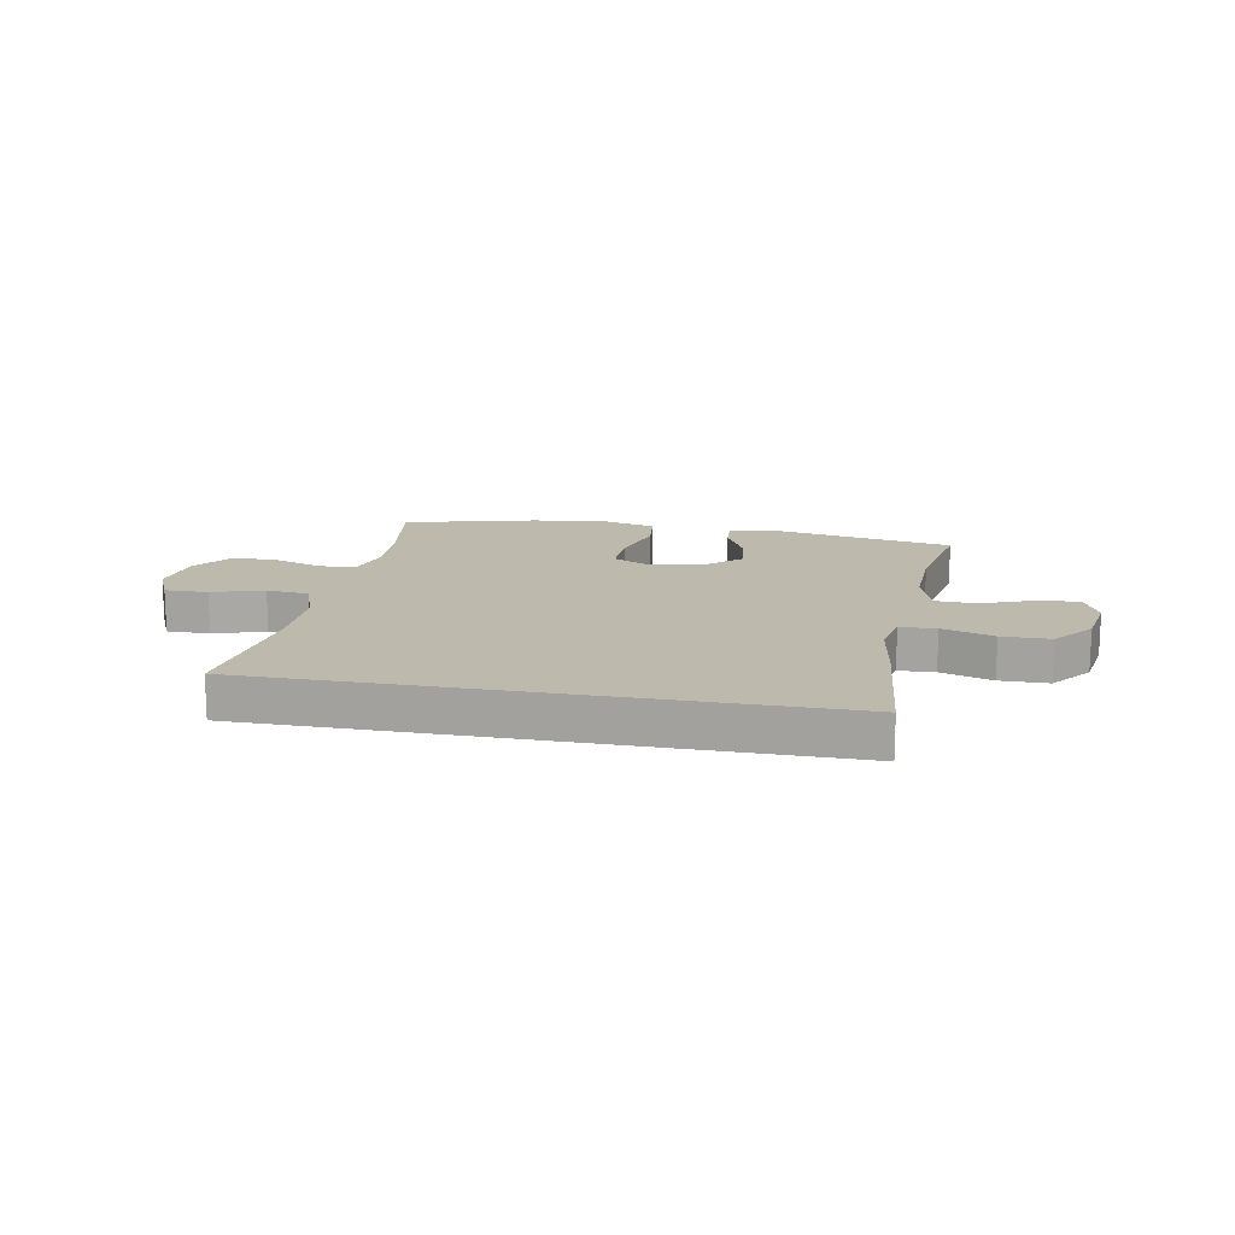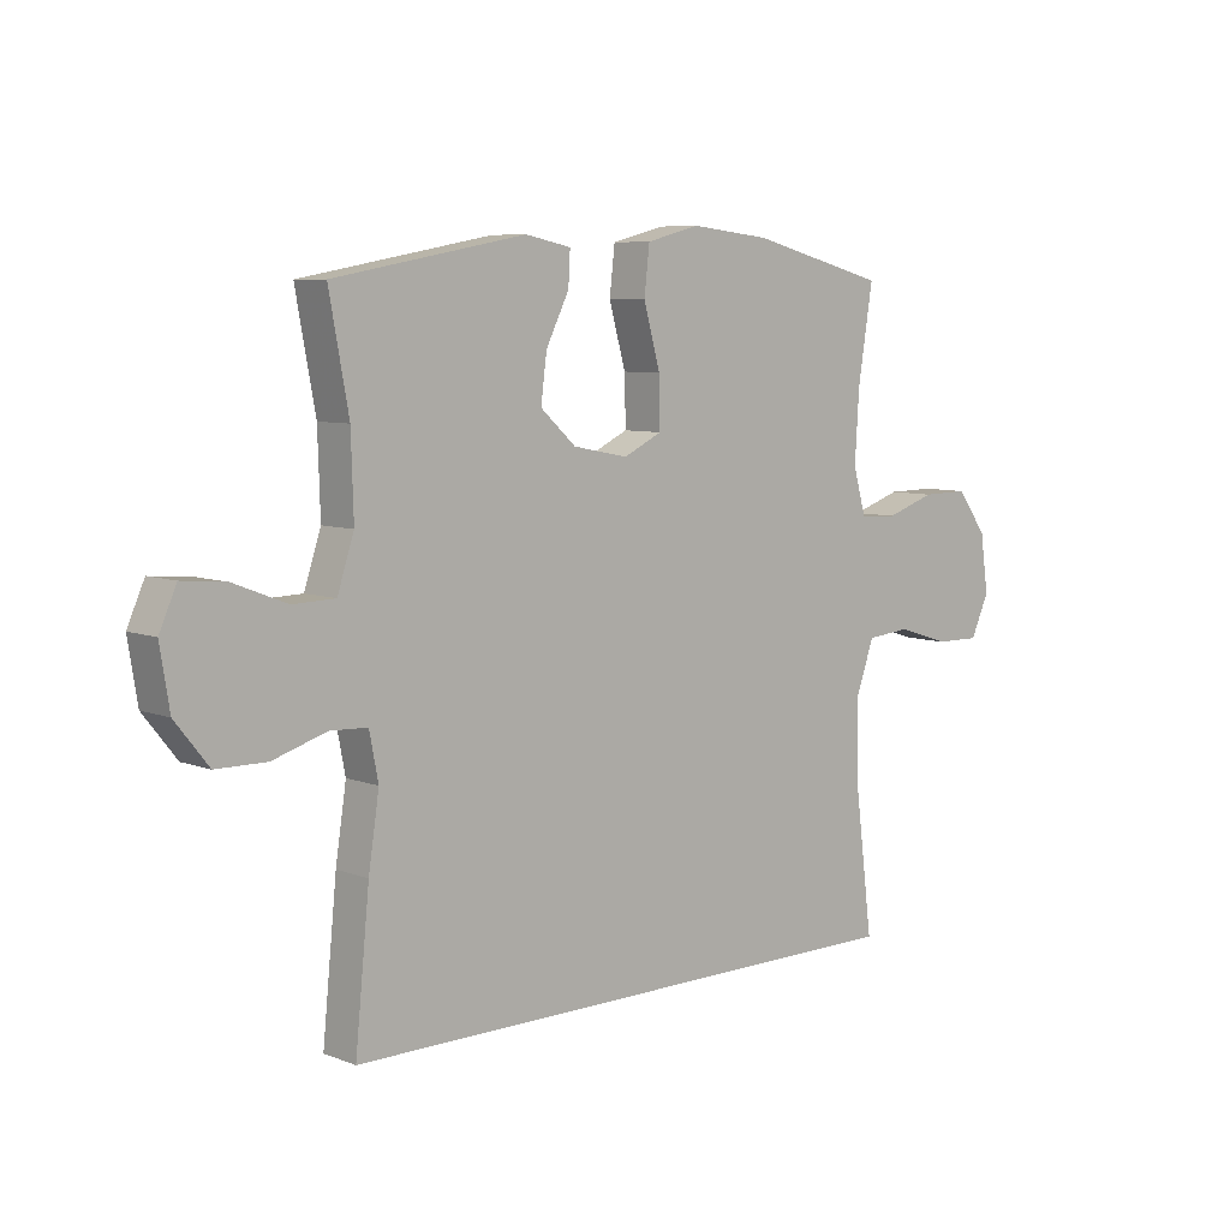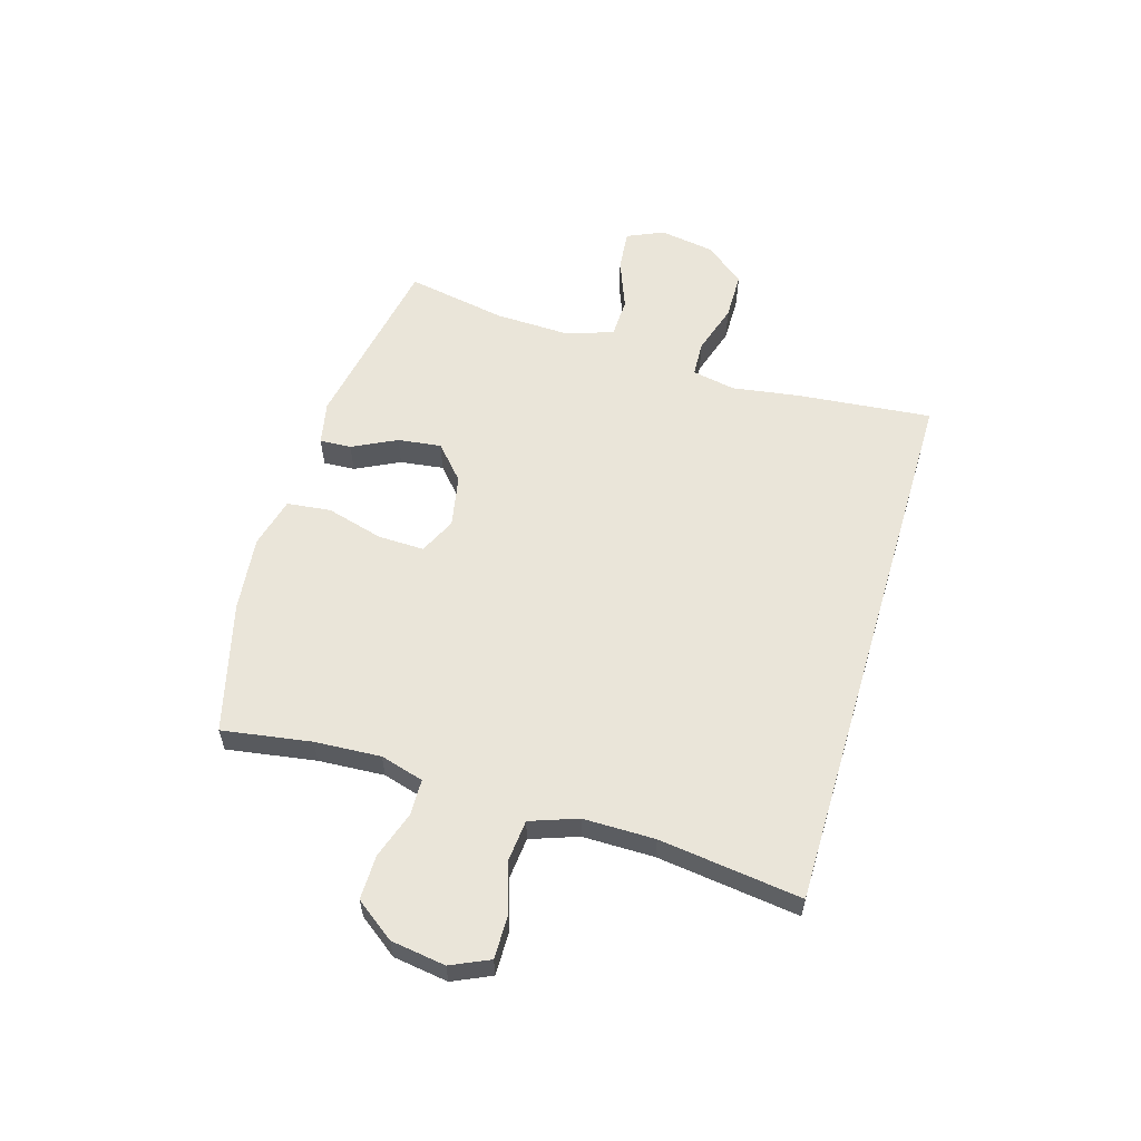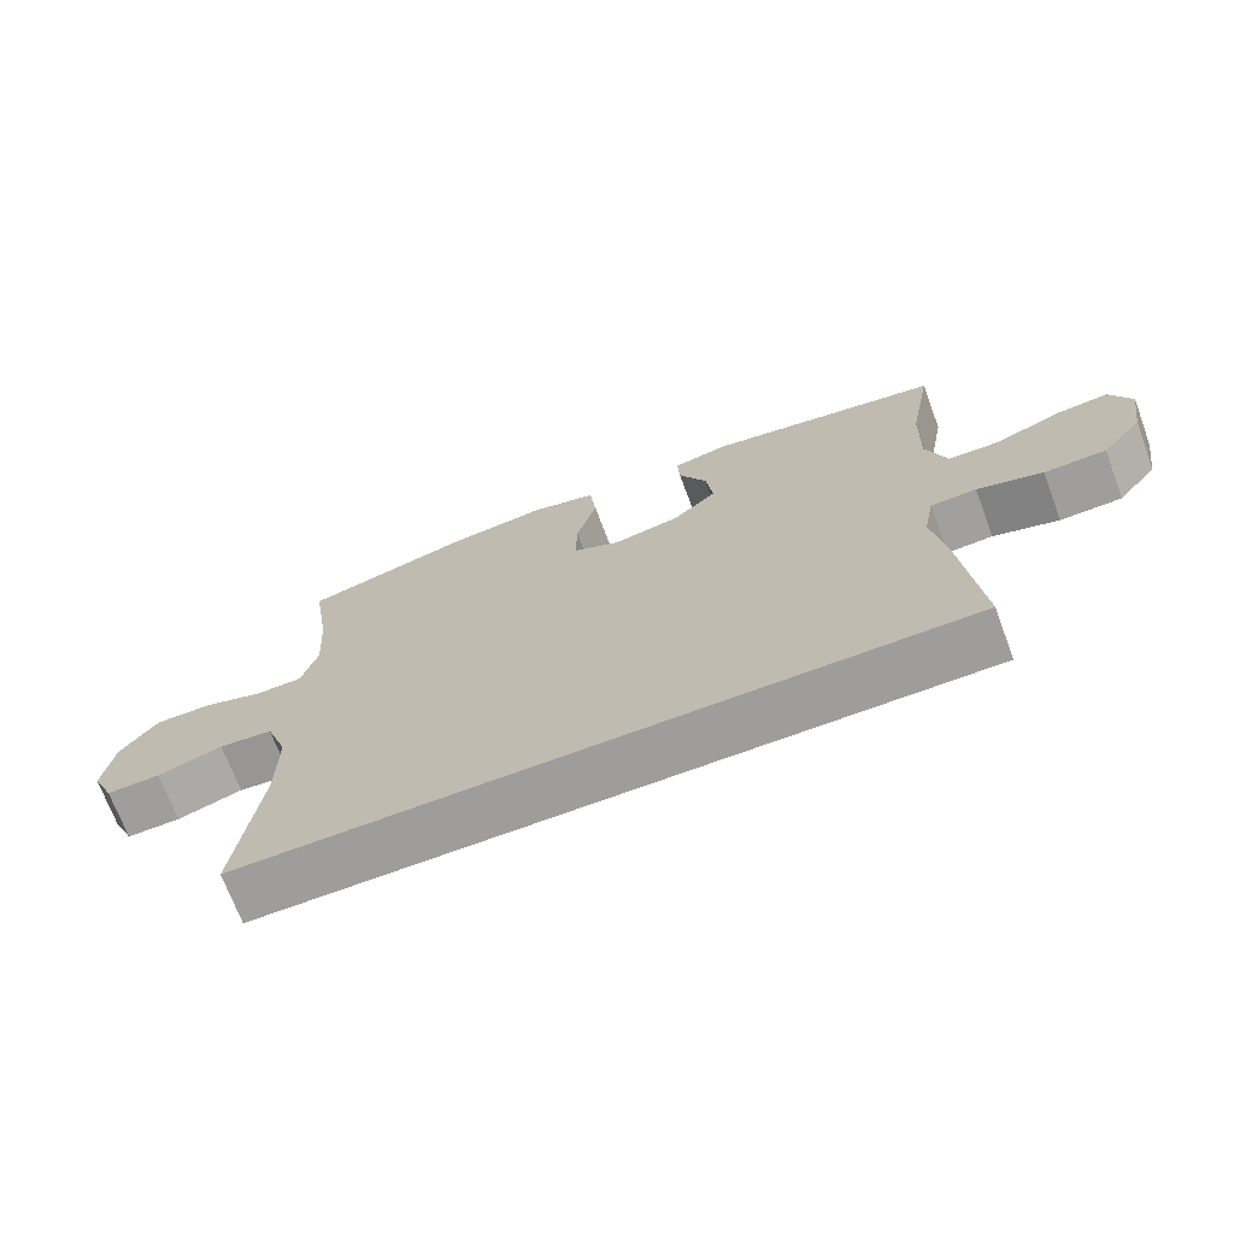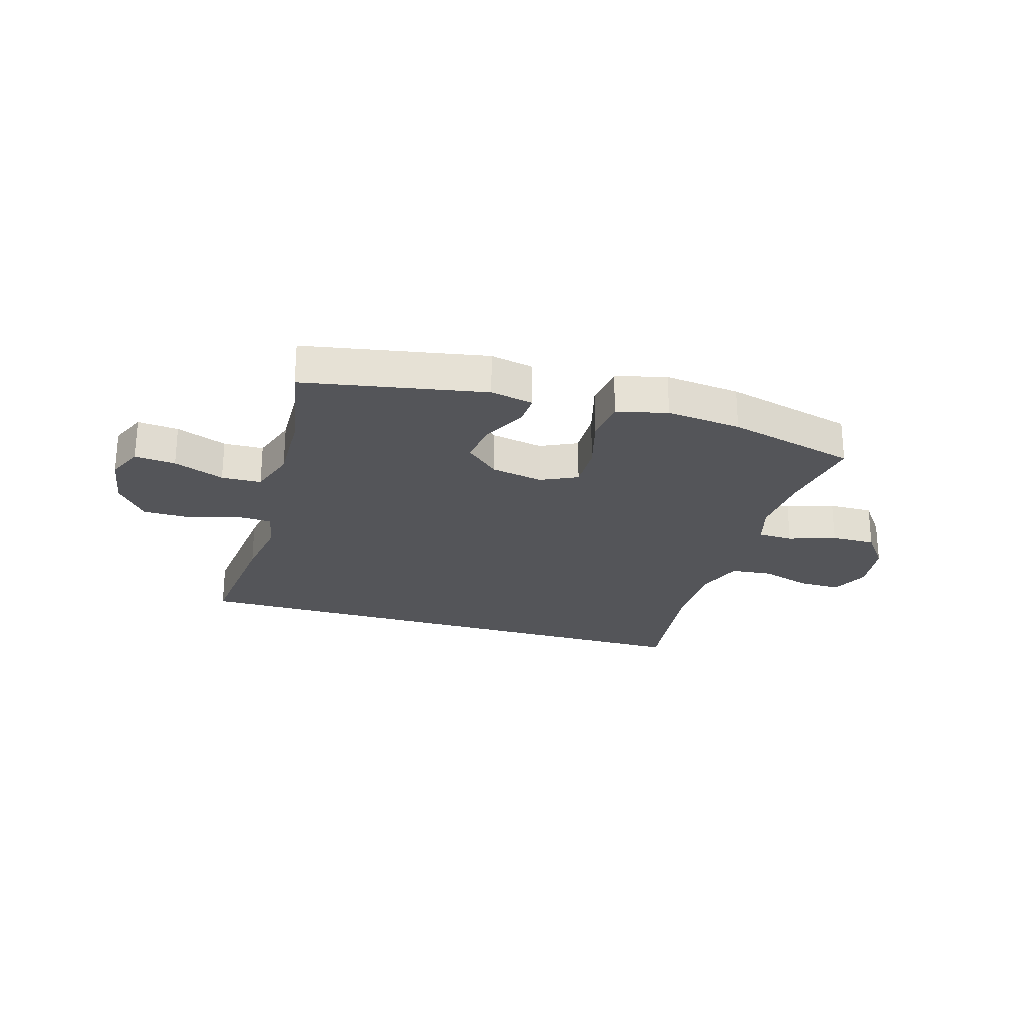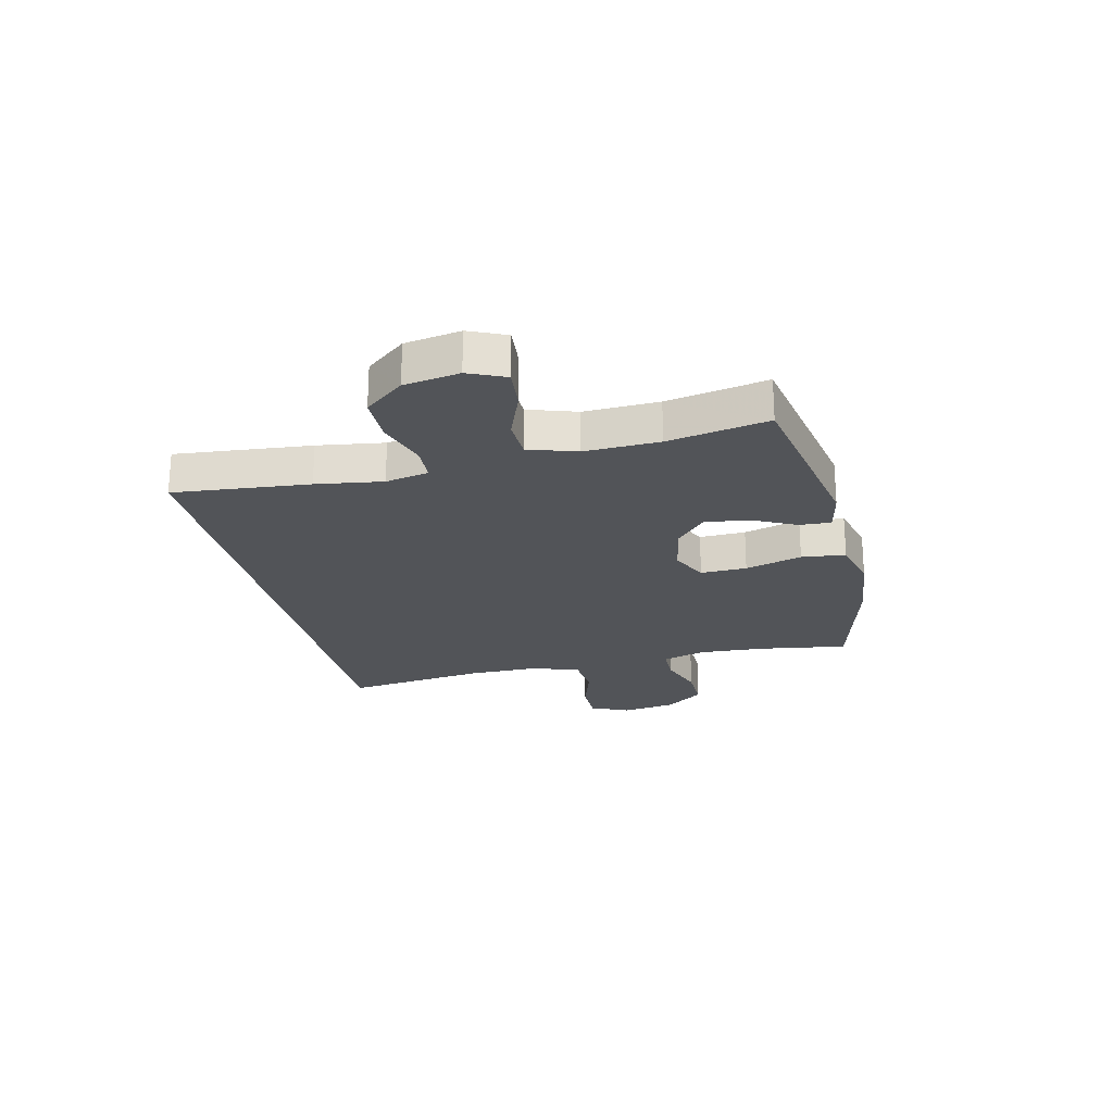
<metadata>
{"format":"obj","ext":"obj","renderer":"f3d","projection":"perspective","resolution":1024,"background":"white","views":[{"elev":15.2,"azim":-169.3,"up":"+Y"},{"elev":7.2,"azim":-42.7,"up":"+Z"},{"elev":58.2,"azim":106.7,"up":"+Y"},{"elev":-70.6,"azim":-159.6,"up":"+Z"},{"elev":-24.8,"azim":-16.5,"up":"+Y"},{"elev":-23.2,"azim":-76.6,"up":"+Y"}]}
</metadata>
<code>
v 0.5 0.07 0.5
v 0.475 0.07 0.342
v 0.468 0.07 0.225
v 0.49 0.07 0.148
v 0.553 0.07 0.146
v 0.637 0.07 0.174
v 0.716 0.07 0.175
v 0.767 0.07 0.106
v 0.781 0.07 0.009
v 0.75 0.07 -0.059
v 0.675 0.07 -0.058
v 0.585 0.07 -0.03
v 0.511 0.07 -0.037
v 0.481 0.07 -0.121
v 0.481 0.07 -0.248
v 0.513 0.07 -0.5
v -0.471 0.07 -0.5
v -0.447 0.07 -0.259
v -0.429 0.07 -0.141
v -0.444 0.07 -0.064
v -0.507 0.07 -0.061
v -0.597 0.07 -0.089
v -0.682 0.07 -0.088
v -0.738 0.07 -0.018
v -0.754 0.07 0.08
v -0.725 0.07 0.145
v -0.652 0.07 0.138
v -0.562 0.07 0.103
v -0.491 0.07 0.105
v -0.463 0.07 0.19
v -0.467 0.07 0.322
v -0.5 0.07 0.5
v -0.177 0.07 0.559
v -0.1 0.07 0.543
v -0.103 0.07 0.487
v -0.142 0.07 0.409
v -0.152 0.07 0.332
v -0.092 0.07 0.278
v 0.001 0.07 0.26
v 0.066 0.07 0.291
v 0.064 0.07 0.373
v 0.036 0.07 0.474
v 0.045 0.07 0.552
v 0.135 0.07 0.575
v 0.269 0.07 0.56
v 0.5 0 0.5
v 0.475 0 0.342
v 0.468 0 0.225
v 0.49 0 0.148
v 0.553 0 0.146
v 0.637 0 0.174
v 0.716 0 0.175
v 0.767 0 0.106
v 0.781 0 0.009
v 0.75 0 -0.059
v 0.675 0 -0.058
v 0.585 0 -0.03
v 0.511 0 -0.037
v 0.481 0 -0.121
v 0.481 0 -0.248
v 0.513 0 -0.5
v -0.471 0 -0.5
v -0.447 0 -0.259
v -0.429 0 -0.141
v -0.444 0 -0.064
v -0.507 0 -0.061
v -0.597 0 -0.089
v -0.682 0 -0.088
v -0.738 0 -0.018
v -0.754 0 0.08
v -0.725 0 0.145
v -0.652 0 0.138
v -0.562 0 0.103
v -0.491 0 0.105
v -0.463 0 0.19
v -0.467 0 0.322
v -0.5 0 0.5
v -0.177 0 0.559
v -0.1 0 0.543
v -0.103 0 0.487
v -0.142 0 0.409
v -0.152 0 0.332
v -0.092 0 0.278
v 0.001 0 0.26
v 0.066 0 0.291
v 0.064 0 0.373
v 0.036 0 0.474
v 0.045 0 0.552
v 0.135 0 0.575
v 0.269 0 0.56
f 45 1 2
f 44 45 2
f 43 44 2
f 42 43 2
f 41 42 2
f 40 41 2 3
f 39 40 3 4
f 38 39 4
f 34 35 36
f 33 34 36
f 32 33 36
f 31 32 36
f 30 31 36 37
f 29 30 37 38
f 26 27 28
f 25 26 28
f 24 25 28
f 23 24 28
f 22 23 28
f 21 22 28
f 20 21 28 29
f 17 18 19
f 16 17 19
f 15 16 19
f 14 15 19 20
f 29 38 4
f 20 29 4
f 14 20 4
f 13 14 4
f 10 11 12
f 9 10 12
f 8 9 12
f 7 8 12
f 6 7 12
f 5 6 12
f 4 5 12 13
f 47 46 90
f 47 90 89
f 47 89 88
f 47 88 87
f 47 87 86
f 48 47 86 85
f 49 48 85 84
f 49 84 83
f 81 80 79
f 81 79 78
f 81 78 77
f 81 77 76
f 82 81 76 75
f 83 82 75 74
f 73 72 71
f 73 71 70
f 73 70 69
f 73 69 68
f 73 68 67
f 73 67 66
f 74 73 66 65
f 64 63 62
f 64 62 61
f 64 61 60
f 65 64 60 59
f 49 83 74
f 49 74 65
f 49 65 59
f 49 59 58
f 57 56 55
f 57 55 54
f 57 54 53
f 57 53 52
f 57 52 51
f 57 51 50
f 58 57 50 49
f 1 46 47 2
f 2 47 48 3
f 3 48 49 4
f 4 49 50 5
f 5 50 51 6
f 6 51 52 7
f 7 52 53 8
f 8 53 54 9
f 9 54 55 10
f 10 55 56 11
f 11 56 57 12
f 12 57 58 13
f 13 58 59 14
f 14 59 60 15
f 15 60 61 16
f 16 61 62 17
f 17 62 63 18
f 18 63 64 19
f 19 64 65 20
f 20 65 66 21
f 21 66 67 22
f 22 67 68 23
f 23 68 69 24
f 24 69 70 25
f 25 70 71 26
f 26 71 72 27
f 27 72 73 28
f 28 73 74 29
f 29 74 75 30
f 30 75 76 31
f 31 76 77 32
f 32 77 78 33
f 33 78 79 34
f 34 79 80 35
f 35 80 81 36
f 36 81 82 37
f 37 82 83 38
f 38 83 84 39
f 39 84 85 40
f 40 85 86 41
f 41 86 87 42
f 42 87 88 43
f 43 88 89 44
f 44 89 90 45
f 45 90 46 1

</code>
